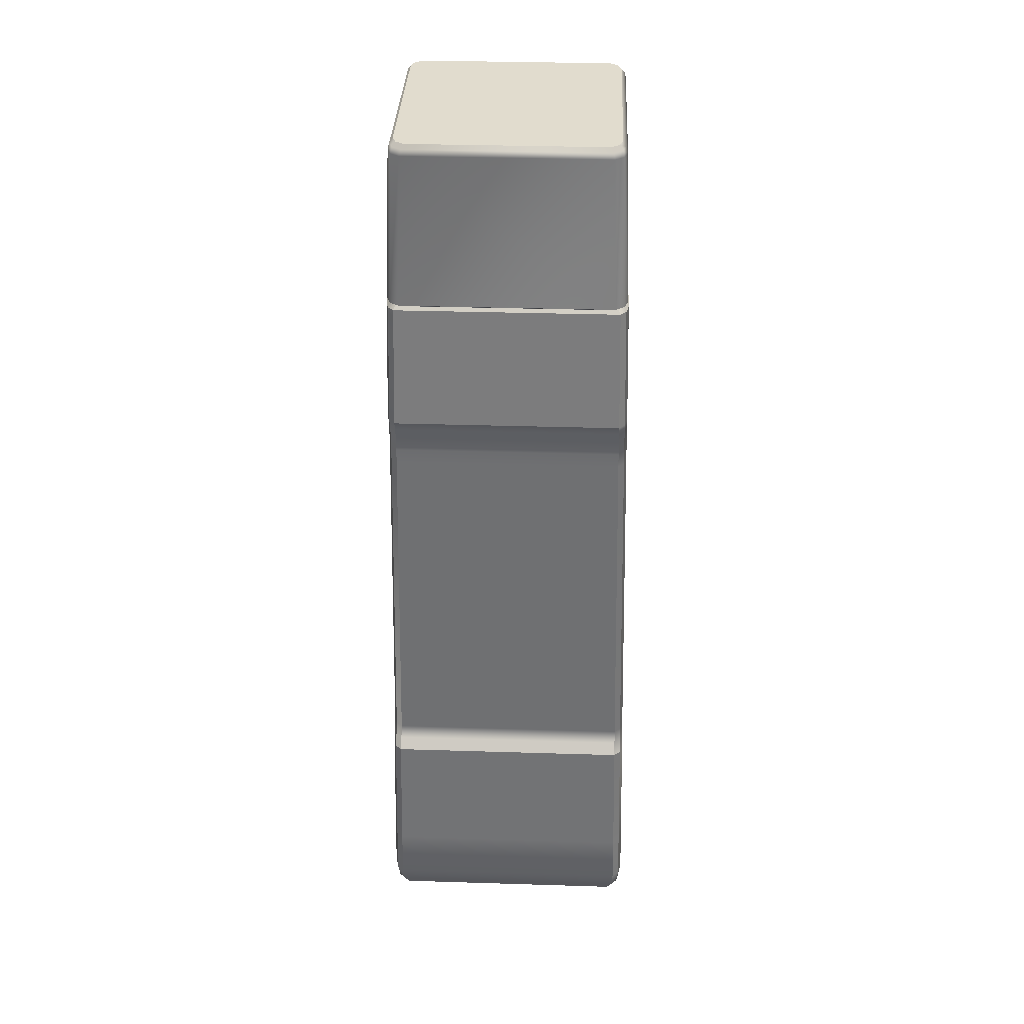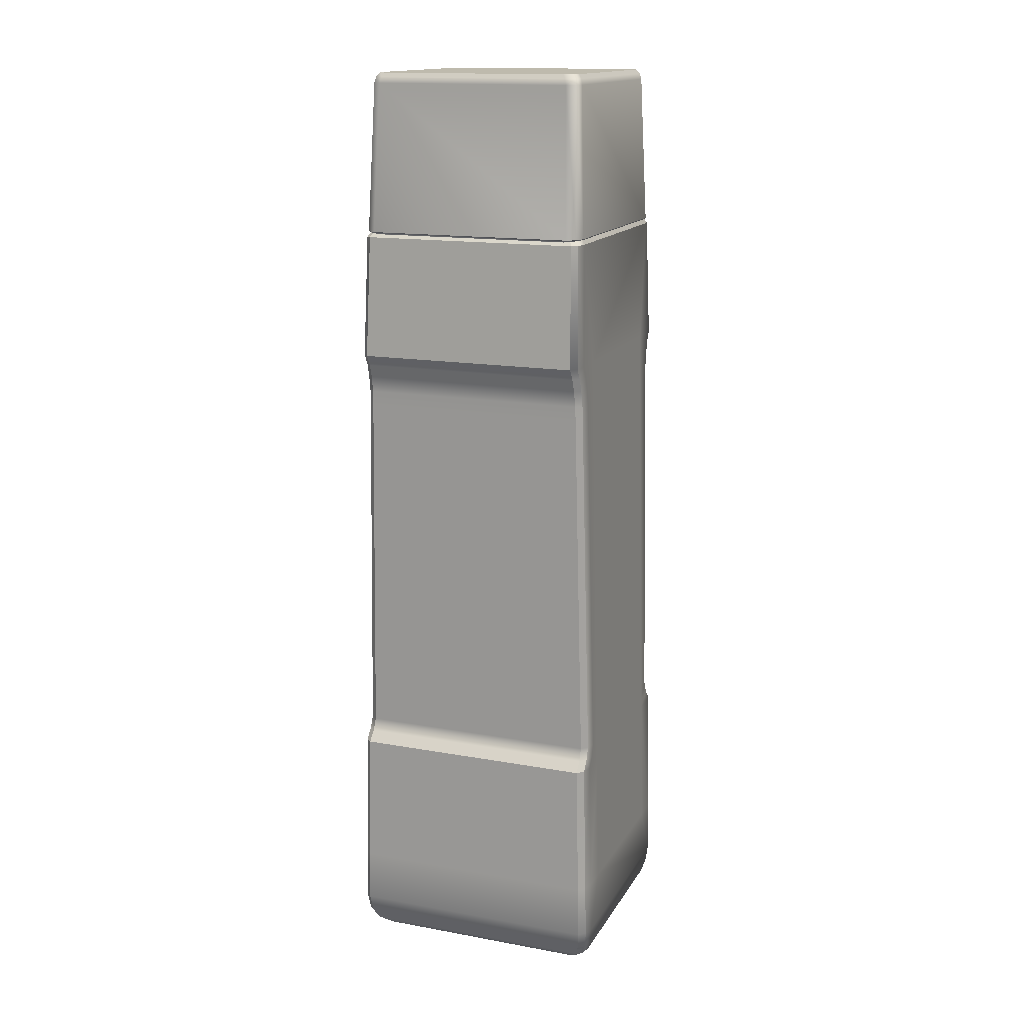
<metadata>
{"format":"obj","ext":"obj","renderer":"f3d","projection":"perspective","resolution":1024,"background":"white","views":[{"elev":34.0,"azim":92.4,"up":"+Z"},{"elev":15.4,"azim":-69.1,"up":"+Z"}]}
</metadata>
<code>
o sauce_full_Untitled
v 0.01606 -0.0181 0.000308
v 0.01606 0.0181 0.000308
v -0.01606 -0.0181 0.000308
v -0.01606 0.0181 0.000308
v 0.01991 -0.02043 0.004351
v -0.01991 -0.02043 0.004351
v -0.01991 0.02043 0.004351
v 0.01991 0.02043 0.004351
v -0.01882 -0.01979 0.002417
v 0.01882 -0.01979 0.002417
v 0.01882 0.01979 0.002417
v -0.01882 0.01979 0.002417
v -0.02042 -0.02007 0.03868
v 0.02042 -0.02007 0.03868
v 0.02042 0.02007 0.03868
v -0.02042 0.02007 0.03868
v -0.02142 -0.0185 0.1114
v 0.02142 -0.0185 0.1114
v 0.02142 0.0185 0.1114
v -0.02142 0.0185 0.1114
v -0.01887 -0.01869 0.1022
v 0.01887 -0.01869 0.1022
v 0.01887 0.01869 0.1022
v -0.01887 0.01869 0.1022
v -0.01796 -0.01998 0.04242
v 0.01796 -0.01998 0.04242
v 0.01796 0.01998 0.04242
v -0.01796 0.01998 0.04242
v 0.0203 -0.01853 0.1096
v -0.0203 -0.01853 0.1096
v -0.0203 0.01853 0.1096
v 0.0203 0.01853 0.1096
v 0.01894 -0.02003 0.04029
v -0.01894 -0.02003 0.04029
v -0.01894 0.02003 0.04029
v 0.01894 0.02003 0.04029
v -0.01896 -0.01863 0.1047
v 0.01896 -0.01863 0.1047
v 0.01896 0.01863 0.1047
v -0.01896 0.01863 0.1047
v -0.01953 -0.01858 0.1074
v 0.01953 -0.01858 0.1074
v 0.01953 0.01858 0.1074
v -0.01953 0.01858 0.1074
v 0.02049 -0.02073 0.007211
v -0.02049 -0.02073 0.007211
v -0.02049 0.02073 0.007211
v 0.02049 0.02073 0.007211
v 0.01869 0.01965 0.1113
v 0.01771 0.0197 0.1095
v 0.01706 0.01975 0.1073
v 0.01657 0.01981 0.1046
v 0.0165 0.01986 0.1022
v 0.01571 0.02124 0.04247
v 0.01652 0.02129 0.04044
v 0.01782 0.02133 0.03876
v 0.01789 0.02206 0.007196
v 0.01738 0.02172 0.004317
v 0.01639 0.02101 0.002378
v 0.01394 0.0192 0.000299
v 0.01394 -0.0192 0.000299
v 0.01639 -0.02101 0.002378
v 0.01738 -0.02172 0.004317
v 0.01789 -0.02206 0.007196
v 0.01782 -0.02133 0.03876
v 0.01652 -0.02129 0.04044
v 0.01571 -0.02124 0.04247
v 0.0165 -0.01986 0.1022
v 0.01657 -0.01981 0.1046
v 0.01706 -0.01975 0.1073
v 0.01771 -0.0197 0.1095
v 0.01869 -0.01965 0.1113
v -0.01869 0.01965 0.1113
v -0.01771 0.0197 0.1095
v -0.01706 0.01975 0.1073
v -0.01657 0.01981 0.1046
v -0.0165 0.01986 0.1022
v -0.01571 0.02124 0.04247
v -0.01652 0.02129 0.04044
v -0.01782 0.02133 0.03876
v -0.01789 0.02206 0.007196
v -0.01738 0.02172 0.004317
v -0.01639 0.02101 0.002378
v -0.01394 0.0192 0.000299
v -0.01394 -0.0192 0.000299
v -0.01639 -0.02101 0.002378
v -0.01738 -0.02172 0.004317
v -0.01789 -0.02206 0.007196
v -0.01782 -0.02133 0.03876
v -0.01652 -0.02129 0.04044
v -0.01571 -0.02124 0.04247
v -0.0165 -0.01986 0.1022
v -0.01657 -0.01981 0.1046
v -0.01706 -0.01975 0.1073
v -0.01771 -0.0197 0.1095
v -0.01869 -0.01965 0.1113
v -0.02049 0.01929 0.1114
v -0.01941 0.01932 0.1095
v -0.01869 0.01937 0.1074
v -0.01815 0.01943 0.1046
v -0.01806 0.01949 0.1022
v -0.01719 0.02084 0.04245
v -0.0181 0.0209 0.04036
v -0.01952 0.02094 0.03871
v -0.0196 0.02164 0.007205
v -0.01904 0.02132 0.004342
v -0.01798 0.02064 0.002408
v -0.01532 0.01887 0.000305
v -0.01532 -0.01887 0.000305
v -0.01798 -0.02064 0.002408
v -0.01904 -0.02132 0.004342
v -0.0196 -0.02164 0.007205
v -0.01952 -0.02094 0.03871
v -0.0181 -0.0209 0.04036
v -0.01719 -0.02084 0.04245
v -0.01806 -0.01949 0.1022
v -0.01815 -0.01943 0.1046
v -0.01869 -0.01937 0.1074
v -0.01941 -0.01932 0.1095
v -0.02049 -0.01929 0.1114
v 0.02049 0.01929 0.1114
v 0.01941 0.01932 0.1095
v 0.01869 0.01937 0.1074
v 0.01815 0.01943 0.1046
v 0.01806 0.01949 0.1022
v 0.01719 0.02084 0.04245
v 0.0181 0.0209 0.04036
v 0.01952 0.02094 0.03871
v 0.0196 0.02164 0.007205
v 0.01904 0.02132 0.004342
v 0.01798 0.02064 0.002408
v 0.01532 0.01887 0.000305
v 0.01532 -0.01887 0.000305
v 0.01798 -0.02064 0.002408
v 0.01904 -0.02132 0.004342
v 0.0196 -0.02164 0.007205
v 0.01952 -0.02094 0.03871
v 0.0181 -0.0209 0.04036
v 0.01719 -0.02084 0.04245
v 0.01806 -0.01949 0.1022
v 0.01815 -0.01943 0.1046
v 0.01869 -0.01937 0.1074
v 0.01941 -0.01932 0.1095
v 0.02049 -0.01929 0.1114
v 0 0 0.1289
v 0.01777 0.01933 0.129
v -0.01777 0.01933 0.129
v -0.0195 0.01895 0.129
v -0.0204 0.01813 0.1291
v -0.0204 -0.01813 0.1291
v -0.0195 -0.01895 0.129
v -0.01777 -0.01933 0.129
v 0.01777 -0.01933 0.129
v 0.0195 -0.01895 0.129
v 0.0204 -0.01813 0.1291
v 0.0204 0.01813 0.1291
v 0.0195 0.01895 0.129
v 0.01822 -0.01582 0.159
v 0.01822 0.01582 0.159
v -0.01822 -0.01582 0.159
v -0.01822 0.01582 0.159
v -0.01974 -0.01657 0.1321
v 0.01974 -0.01657 0.1321
v 0.01974 0.01657 0.1321
v -0.01974 0.01657 0.1321
v -0.01901 -0.01651 0.1573
v 0.01901 -0.01651 0.1573
v 0.01901 0.01651 0.1573
v -0.01901 0.01651 0.1573
v -0.01874 -0.01627 0.1583
v 0.01874 -0.01627 0.1583
v 0.01874 0.01627 0.1583
v -0.01874 0.01627 0.1583
v -0.01703 0.01855 0.1321
v -0.0164 0.01848 0.1573
v -0.01616 0.01821 0.1583
v -0.01572 0.01771 0.159
v -0.01572 -0.01771 0.159
v -0.01616 -0.01821 0.1583
v -0.0164 -0.01848 0.1573
v -0.01703 -0.01855 0.1321
v 0.01703 0.01855 0.1321
v 0.0164 0.01848 0.1573
v 0.01616 0.01821 0.1583
v 0.01572 0.01771 0.159
v 0.01572 -0.01771 0.159
v 0.01616 -0.01821 0.1583
v 0.0164 -0.01848 0.1573
v 0.01703 -0.01855 0.1321
v -0.01877 -0.01795 0.1321
v -0.01807 -0.01788 0.1573
v -0.01781 -0.01763 0.1583
v -0.01732 -0.01714 0.159
v -0.01732 0.01714 0.159
v -0.01781 0.01763 0.1583
v -0.01807 0.01788 0.1573
v -0.01877 0.01795 0.1321
v 0.01877 0.01795 0.1321
v 0.01807 0.01788 0.1573
v 0.01781 0.01763 0.1583
v 0.01732 0.01714 0.159
v 0.01732 -0.01714 0.159
v 0.01781 -0.01763 0.1583
v 0.01807 -0.01788 0.1573
v 0.01877 -0.01795 0.1321
v -0.01959 -0.01875 0.1326
v -0.02061 -0.01731 0.1326
v -0.02061 0.01731 0.1326
v -0.01959 0.01875 0.1326
v -0.01777 0.01937 0.1326
v 0.01777 0.01937 0.1326
v 0.01959 0.01875 0.1326
v 0.02061 0.01731 0.1326
v 0.02061 -0.01731 0.1326
v 0.01959 -0.01875 0.1326
v 0.01777 -0.01937 0.1326
v -0.01777 -0.01937 0.1326
v 0.01617 -0.01814 -0
v 0.01617 0.01814 -0
v -0.01617 -0.01814 0
v -0.01617 0.01814 0
v 0.02019 -0.02055 0.004228
v -0.02019 -0.02055 0.004228
v -0.02019 0.02055 0.004228
v 0.02019 0.02055 0.004228
v -0.01904 -0.01988 0.002194
v 0.01904 -0.01988 0.002194
v 0.01904 0.01988 0.002194
v -0.01904 0.01988 0.002194
v -0.02071 -0.02018 0.03879
v 0.02071 -0.02018 0.03879
v 0.02071 0.02018 0.03879
v -0.02071 0.02018 0.03879
v -0.01979 -0.01779 0.1324
v 0.01979 -0.01779 0.1324
v 0.01979 0.01779 0.1324
v -0.01979 0.01779 0.1324
v -0.02172 -0.01862 0.1113
v 0.02172 -0.01862 0.1113
v 0.02172 0.01862 0.1113
v -0.02172 0.01862 0.1113
v -0.01918 -0.01881 0.1022
v 0.01918 -0.01881 0.1022
v 0.01918 0.01881 0.1022
v -0.01918 0.01881 0.1022
v -0.01826 -0.0201 0.04249
v 0.01826 -0.0201 0.04249
v 0.01826 0.0201 0.04249
v -0.01826 0.0201 0.04249
v 0.02058 -0.01866 0.1095
v -0.02058 -0.01866 0.1095
v -0.02058 0.01866 0.1095
v 0.02058 0.01866 0.1095
v 0.0192 -0.02014 0.04047
v -0.0192 -0.02014 0.04047
v -0.0192 0.02014 0.04047
v 0.0192 0.02014 0.04047
v -0.01926 -0.01876 0.1046
v 0.01926 -0.01876 0.1046
v 0.01926 0.01876 0.1046
v -0.01926 0.01876 0.1046
v -0.01982 -0.0187 0.1073
v 0.01982 -0.0187 0.1073
v 0.01982 0.0187 0.1073
v -0.01982 0.0187 0.1073
v -0.02048 -0.01818 0.1317
v 0.02048 -0.01818 0.1317
v 0.02048 0.01818 0.1317
v -0.02048 0.01818 0.1317
v 0.02079 -0.02086 0.007177
v -0.02079 -0.02086 0.007177
v -0.02079 0.02086 0.007177
v 0.02079 0.02086 0.007177
v 0.01707 0.01908 0.1324
v 0.01766 0.01951 0.1317
v 0.01874 0.01998 0.1113
v 0.01775 0.02002 0.1095
v 0.0171 0.02007 0.1073
v 0.01661 0.02013 0.1046
v 0.01654 0.02019 0.1022
v 0.01575 0.02157 0.04249
v 0.01656 0.02161 0.04047
v 0.01786 0.02165 0.03879
v 0.01793 0.02238 0.007177
v 0.01742 0.02203 0.004228
v 0.01643 0.02128 0.002194
v 0.01395 0.01934 -0
v 0.01395 -0.01934 -0
v 0.01643 -0.02128 0.002194
v 0.01742 -0.02203 0.004228
v 0.01793 -0.02238 0.007177
v 0.01786 -0.02165 0.03879
v 0.01656 -0.02161 0.04047
v 0.01575 -0.02157 0.04249
v 0.01654 -0.02019 0.1022
v 0.01661 -0.02013 0.1046
v 0.0171 -0.02007 0.1073
v 0.01775 -0.02002 0.1095
v 0.01874 -0.01998 0.1113
v 0.01766 -0.01951 0.1317
v 0.01707 -0.01908 0.1324
v -0.01707 0.01908 0.1324
v -0.01766 0.01951 0.1317
v -0.01874 0.01998 0.1113
v -0.01775 0.02002 0.1095
v -0.0171 0.02007 0.1073
v -0.01661 0.02013 0.1046
v -0.01654 0.02019 0.1022
v -0.01575 0.02157 0.04249
v -0.01656 0.02161 0.04047
v -0.01786 0.02165 0.03879
v -0.01793 0.02238 0.007177
v -0.01742 0.02203 0.004228
v -0.01643 0.02128 0.002194
v -0.01395 0.01934 0
v -0.01395 -0.01934 0
v -0.01643 -0.02128 0.002194
v -0.01742 -0.02203 0.004228
v -0.01793 -0.02238 0.007177
v -0.01786 -0.02165 0.03879
v -0.01656 -0.02161 0.04047
v -0.01575 -0.02157 0.04249
v -0.01654 -0.02019 0.1022
v -0.01661 -0.02013 0.1046
v -0.0171 -0.02007 0.1073
v -0.01775 -0.02002 0.1095
v -0.01874 -0.01998 0.1113
v -0.01766 -0.01951 0.1317
v -0.01707 -0.01908 0.1324
v -0.01881 0.01869 0.1324
v -0.01947 0.01911 0.1317
v -0.02065 0.01957 0.1113
v -0.01956 0.01961 0.1095
v -0.01884 0.01966 0.1073
v -0.01831 0.01972 0.1046
v -0.01823 0.01978 0.1022
v -0.01735 0.02113 0.04249
v -0.01825 0.02117 0.04047
v -0.01969 0.02121 0.03879
v -0.01976 0.02192 0.007177
v -0.01919 0.02159 0.004228
v -0.0181 0.02086 0.002194
v -0.01537 0.01898 0
v -0.01537 -0.01898 0
v -0.0181 -0.02086 0.002194
v -0.01919 -0.02159 0.004228
v -0.01976 -0.02192 0.007177
v -0.01969 -0.02121 0.03879
v -0.01825 -0.02117 0.04047
v -0.01735 -0.02113 0.04249
v -0.01823 -0.01978 0.1022
v -0.01831 -0.01972 0.1046
v -0.01884 -0.01966 0.1073
v -0.01956 -0.01961 0.1095
v -0.02065 -0.01957 0.1113
v -0.01947 -0.01911 0.1317
v -0.01881 -0.01869 0.1324
v 0.01881 0.01869 0.1324
v 0.01947 0.01911 0.1317
v 0.02065 0.01957 0.1113
v 0.01956 0.01961 0.1095
v 0.01884 0.01966 0.1073
v 0.01831 0.01972 0.1046
v 0.01823 0.01978 0.1022
v 0.01735 0.02113 0.04249
v 0.01825 0.02117 0.04047
v 0.01969 0.02121 0.03879
v 0.01976 0.02192 0.007177
v 0.01919 0.02159 0.004228
v 0.0181 0.02086 0.002194
v 0.01537 0.01898 -0
v 0.01537 -0.01898 -0
v 0.0181 -0.02086 0.002194
v 0.01919 -0.02159 0.004228
v 0.01976 -0.02192 0.007177
v 0.01969 -0.02121 0.03879
v 0.01825 -0.02117 0.04047
v 0.01735 -0.02113 0.04249
v 0.01823 -0.01978 0.1022
v 0.01831 -0.01972 0.1046
v 0.01884 -0.01966 0.1073
v 0.01956 -0.01961 0.1095
v 0.02065 -0.01957 0.1113
v 0.01947 -0.01911 0.1317
v 0.01881 -0.01869 0.1324
v -0.02077 -0.02066 0.01615
v -0.02077 0.02066 0.01615
v 0.02077 -0.02066 0.01615
v 0.02077 0.02066 0.01615
v 0.01791 0.02218 0.01615
v 0.01791 -0.02218 0.01615
v -0.01791 0.02218 0.01615
v -0.01791 -0.02218 0.01615
v -0.01974 0.02172 0.01615
v -0.01974 -0.02172 0.01615
v 0.01974 0.02172 0.01615
v 0.01974 -0.02172 0.01615
v -0.01362 0.01998 0.1113
v -0.01362 0.02007 0.1073
v -0.01362 0.02013 0.1046
v -0.01362 0.02019 0.1022
v -0.01362 0.02157 0.04249
v -0.01362 0.02165 0.03879
v -0.01362 -0.02161 0.04047
v -0.01362 -0.02002 0.1095
v -0.01362 0.02002 0.1095
v -0.01362 0.02161 0.04047
v -0.01362 -0.02165 0.03879
v -0.01362 -0.02157 0.04249
v -0.01362 -0.02019 0.1022
v -0.01362 -0.02013 0.1046
v -0.01362 -0.02007 0.1073
v -0.01362 -0.01998 0.1113
v -0.01362 0.02218 0.01615
v -0.01362 -0.02218 0.01615
v 0.01368 0.01998 0.1113
v 0.01368 0.02007 0.1073
v 0.01368 0.02013 0.1046
v 0.01368 0.02019 0.1022
v 0.01368 0.02157 0.04249
v 0.01368 0.02165 0.03879
v 0.01368 -0.02161 0.04047
v 0.01368 -0.02002 0.1095
v 0.01368 0.02002 0.1095
v 0.01368 0.02161 0.04047
v 0.01368 -0.02165 0.03879
v 0.01368 -0.02157 0.04249
v 0.01368 -0.02019 0.1022
v 0.01368 -0.02013 0.1046
v 0.01368 -0.02007 0.1073
v 0.01368 -0.01998 0.1113
v 0.01368 0.02218 0.01615
v 0.01368 -0.02218 0.01615
f 5 10 11 8
f 9 6 7 12
f 109 3 4 108
f 106 107 12 7
f 9 110 111 6
f 3 109 110 9
f 10 1 2 11
f 107 108 4 12
f 3 9 12 4
f 6 111 112 46
f 45 5 8 48
f 105 106 7 47
f 6 46 47 7
f 41 118 119 30
f 29 42 43 32
f 98 99 44 31
f 41 30 31 44
f 25 115 116 21
f 22 26 27 23
f 101 102 28 24
f 25 21 24 28
f 34 13 113 114
f 33 14 15 36
f 104 16 35 103
f 13 34 35 16
f 30 119 120 17
f 30 17 20 31
f 97 98 31 20
f 18 29 32 19
f 25 34 114 115
f 34 25 28 35
f 103 35 28 102
f 26 33 36 27
f 21 116 117 37
f 38 22 23 39
f 100 101 24 40
f 21 37 40 24
f 37 117 118 41
f 42 38 39 43
f 99 100 40 44
f 37 41 44 40
f 150 151 145
f 155 156 145 154
f 148 149 145 147
f 13 46 112 113
f 46 13 16 47
f 104 105 47 16
f 14 45 48 15
f 145 157 146 147
f 122 50 49 121
f 123 51 50 122
f 124 52 51 123
f 125 53 52 124
f 126 54 53 125
f 126 127 55 54
f 127 128 56 55
f 128 129 57 56
f 130 58 57 129
f 131 59 58 130
f 132 60 59 131
f 133 61 60 132
f 62 61 133 134
f 63 62 134 135
f 64 63 135 136
f 137 65 64 136
f 138 66 65 137
f 139 67 66 138
f 68 67 139 140
f 69 68 140 141
f 70 69 141 142
f 71 70 142 143
f 72 71 143 144
f 49 50 74 73
f 51 75 74 50
f 52 76 75 51
f 53 77 76 52
f 54 78 77 53
f 54 55 79 78
f 56 80 79 55
f 56 57 81 80
f 57 58 82 81
f 59 83 82 58
f 59 60 84 83
f 60 61 85 84
f 61 62 86 85
f 63 87 86 62
f 64 88 87 63
f 64 65 89 88
f 66 90 89 65
f 66 67 91 90
f 67 68 92 91
f 68 69 93 92
f 69 70 94 93
f 71 95 94 70
f 71 72 96 95
f 73 74 98 97
f 74 75 99 98
f 75 76 100 99
f 76 77 101 100
f 77 78 102 101
f 79 103 102 78
f 80 104 103 79
f 81 105 104 80
f 81 82 106 105
f 82 83 107 106
f 83 84 108 107
f 85 109 108 84
f 86 110 109 85
f 87 111 110 86
f 88 112 111 87
f 113 112 88 89
f 114 113 89 90
f 115 114 90 91
f 92 116 115 91
f 93 117 116 92
f 94 118 117 93
f 95 119 118 94
f 96 120 119 95
f 156 157 145
f 32 122 121 19
f 43 123 122 32
f 39 124 123 43
f 23 125 124 39
f 27 126 125 23
f 27 36 127 126
f 36 15 128 127
f 15 48 129 128
f 8 130 129 48
f 11 131 130 8
f 2 132 131 11
f 1 133 132 2
f 134 133 1 10
f 135 134 10 5
f 136 135 5 45
f 14 137 136 45
f 33 138 137 14
f 26 139 138 33
f 140 139 26 22
f 141 140 22 38
f 142 141 38 42
f 143 142 42 29
f 144 143 29 18
f 145 149 150
f 153 154 145 152
f 145 151 152
f 49 73 147 146
f 73 97 148 147
f 97 20 149 148
f 17 150 149 20
f 150 17 120 151
f 96 152 151 120
f 72 153 152 96
f 154 153 72 144
f 155 154 144 18
f 155 18 19 156
f 156 19 121 157
f 157 121 49 146
f 202 158 159 201
f 202 203 171 158
f 170 160 161 173
f 172 200 201 159
f 158 171 172 159
f 205 163 214 215
f 214 163 164 213
f 213 164 198 212
f 162 207 208 165
f 203 204 167 171
f 171 167 168 172
f 168 199 200 172
f 166 170 173 169
f 208 209 197 165
f 195 196 169 173
f 194 195 173 161
f 160 193 194 161
f 170 192 193 160
f 166 191 192 170
f 207 162 190 206
f 211 182 174 210
f 183 175 176 184
f 184 176 177 185
f 185 177 178 186
f 186 178 179 187
f 187 179 180 188
f 189 216 217 181
f 190 181 217 206
f 192 191 180 179
f 193 192 179 178
f 193 178 177 194
f 194 177 176 195
f 195 176 175 196
f 210 174 197 209
f 211 212 198 182
f 200 199 183 184
f 201 200 184 185
f 186 202 201 185
f 187 203 202 186
f 188 204 203 187
f 216 189 205 215
f 166 207 206 191
f 207 166 169 208
f 169 196 209 208
f 196 175 210 209
f 211 210 175 183
f 199 212 211 183
f 168 213 212 199
f 167 214 213 168
f 215 214 167 204
f 216 215 204 188
f 216 188 180 217
f 191 206 217 180
f 222 227 228 225
f 226 223 224 229
f 344 220 221 343
f 341 342 229 224
f 226 345 346 223
f 220 344 345 226
f 227 218 219 228
f 342 343 221 229
f 220 226 229 221
f 223 346 347 271
f 270 222 225 273
f 340 341 224 272
f 223 271 272 224
f 234 266 356 357
f 235 267 268 236
f 331 269 237 330
f 266 234 237 269
f 262 353 354 251
f 250 263 264 253
f 333 334 265 252
f 262 251 252 265
f 246 350 351 242
f 243 247 248 244
f 336 337 249 245
f 246 242 245 249
f 255 230 348 349
f 254 231 232 257
f 339 233 256 338
f 230 255 256 233
f 251 354 355 238
f 251 238 241 252
f 332 333 252 241
f 239 250 253 240
f 246 255 349 350
f 255 246 249 256
f 338 256 249 337
f 247 254 257 248
f 242 351 352 258
f 259 243 244 260
f 335 336 245 261
f 242 258 261 245
f 258 352 353 262
f 263 259 260 264
f 334 335 261 265
f 258 262 265 261
f 266 238 355 356
f 267 239 240 268
f 332 241 269 331
f 238 266 269 241
f 271 347 395 386
f 386 230 233 387
f 394 340 272 387
f 388 270 273 389
f 358 359 275 274
f 359 360 276 275
f 361 277 276 360
f 362 278 277 361
f 363 279 278 362
f 364 280 279 363
f 365 281 280 364
f 365 366 282 281
f 366 367 283 282
f 368 284 390 396
f 369 285 284 368
f 370 286 285 369
f 371 287 286 370
f 372 288 287 371
f 289 288 372 373
f 290 289 373 374
f 291 290 374 375
f 292 391 397 376
f 377 293 292 376
f 378 294 293 377
f 295 294 378 379
f 296 295 379 380
f 297 296 380 381
f 298 297 381 382
f 299 298 382 383
f 384 300 299 383
f 385 301 300 384
f 275 303 302 274
f 304 303 398
f 275 416 398 303
f 276 416 275
f 277 424 416 276
f 306 305 406 399
f 307 306 399 400
f 308 307 400 401
f 309 308 401 402
f 281 282 425 420
f 403 311 310 407
f 432 390 284 414
f 414 284 312 392
f 284 285 313 312
f 286 314 313 285
f 286 287 315 314
f 287 288 316 315
f 288 289 317 316
f 290 318 317 289
f 291 319 318 290
f 391 292 426 433
f 321 320 408 404
f 294 427 422 293
f 294 295 428 427
f 295 296 429 428
f 296 297 430 429
f 405 326 325 412
f 298 299 431 423
f 328 327 413 300
f 300 413 431 299
f 300 301 329 328
f 303 331 330 302
f 304 332 331 303
f 304 305 333 332
f 305 306 334 333
f 306 307 335 334
f 307 308 336 335
f 308 309 337 336
f 310 338 337 309
f 311 339 338 310
f 392 312 340 394
f 312 313 341 340
f 313 314 342 341
f 314 315 343 342
f 316 344 343 315
f 317 345 344 316
f 318 346 345 317
f 319 347 346 318
f 320 348 395 393
f 349 348 320 321
f 350 349 321 322
f 323 351 350 322
f 324 352 351 323
f 325 353 352 324
f 326 354 353 325
f 327 355 354 326
f 356 355 327 328
f 357 356 328 329
f 236 268 359 358
f 268 240 360 359
f 253 361 360 240
f 264 362 361 253
f 260 363 362 264
f 244 364 363 260
f 248 365 364 244
f 248 257 366 365
f 257 232 367 366
f 273 368 396 389
f 225 369 368 273
f 228 370 369 225
f 219 371 370 228
f 218 372 371 219
f 373 372 218 227
f 374 373 227 222
f 375 374 222 270
f 376 397 388 231
f 254 377 376 231
f 247 378 377 254
f 379 378 247 243
f 380 379 243 259
f 381 380 259 263
f 382 381 263 250
f 383 382 250 239
f 267 384 383 239
f 235 385 384 267
f 386 395 348 230
f 271 386 387 272
f 339 394 387 233
f 231 388 389 232
f 396 390 283 367
f 375 397 391 291
f 283 390 432 421
f 393 319 415
f 291 433 415 319
f 291 391 433
f 311 392 394 339
f 393 395 347 319
f 389 396 367 232
f 270 388 397 375
f 398 406 305 304
f 309 402 407 310
f 393 415 408 320
f 404 409 322 321
f 322 409 410 323
f 323 410 411 324
f 324 411 412 325
f 326 405 413 327
f 311 403 414 392
f 278 417 424 277
f 279 418 417 278
f 280 419 418 279
f 281 420 419 280
f 421 425 282 283
f 293 422 426 292
f 423 430 297 298
f 417 399 406 424
f 418 400 399 417
f 419 401 400 418
f 420 402 401 419
f 421 403 407 425
f 422 404 408 426
f 423 405 412 430
f 398 416 424 406
f 402 420 425 407
f 415 433 426 408
f 404 422 427 409
f 409 427 428 410
f 410 428 429 411
f 411 429 430 412
f 405 423 431 413
f 403 421 432 414

</code>
